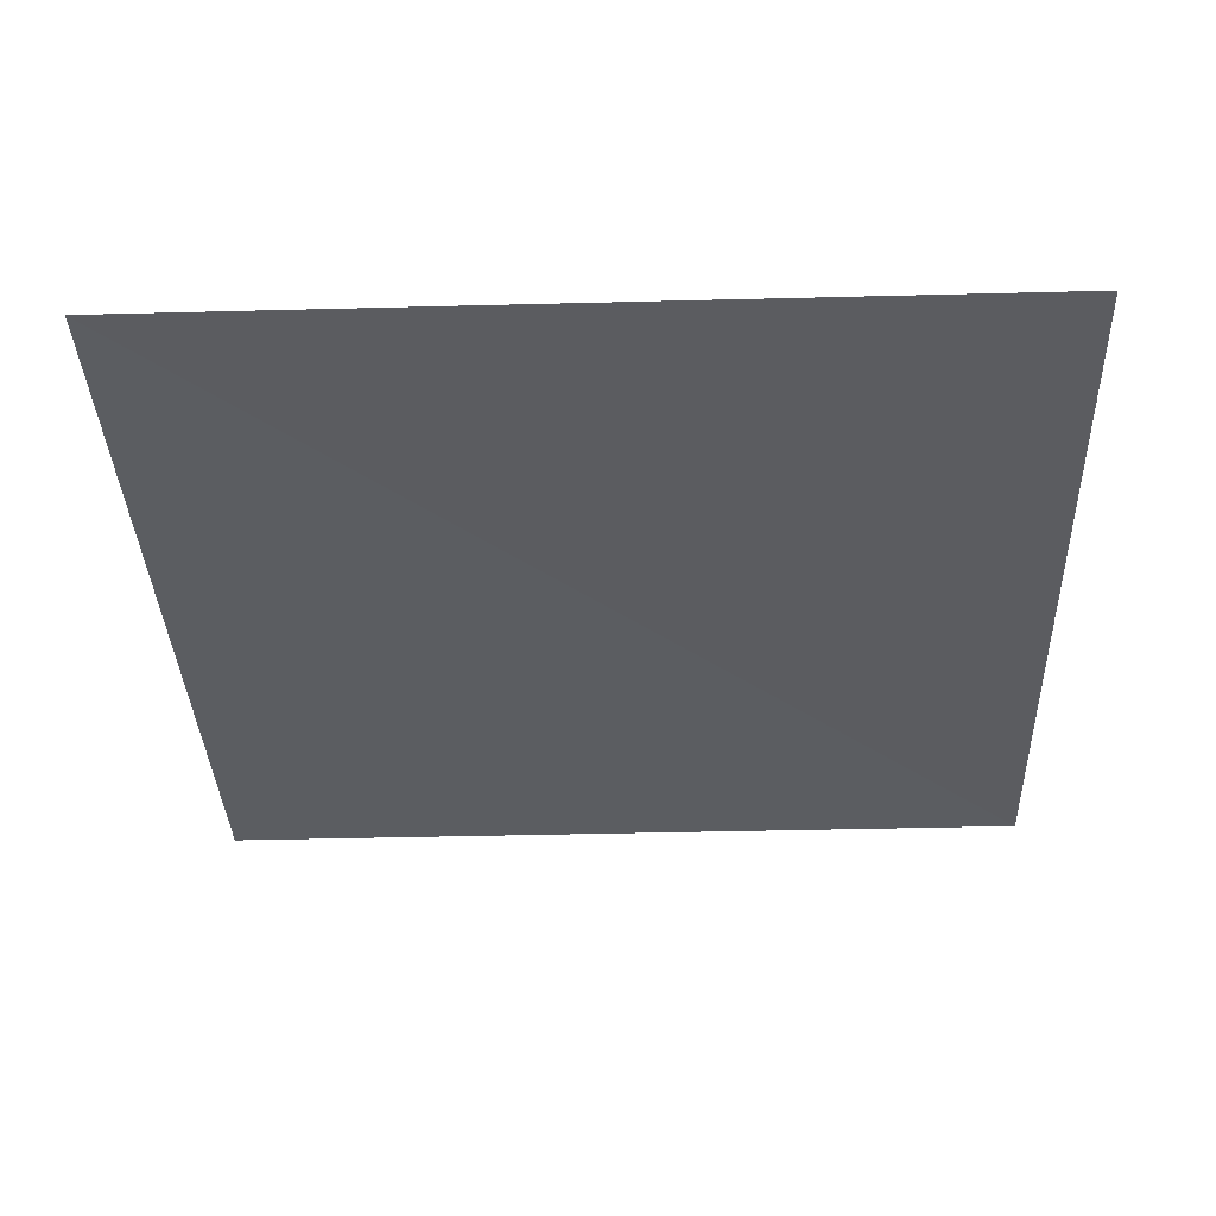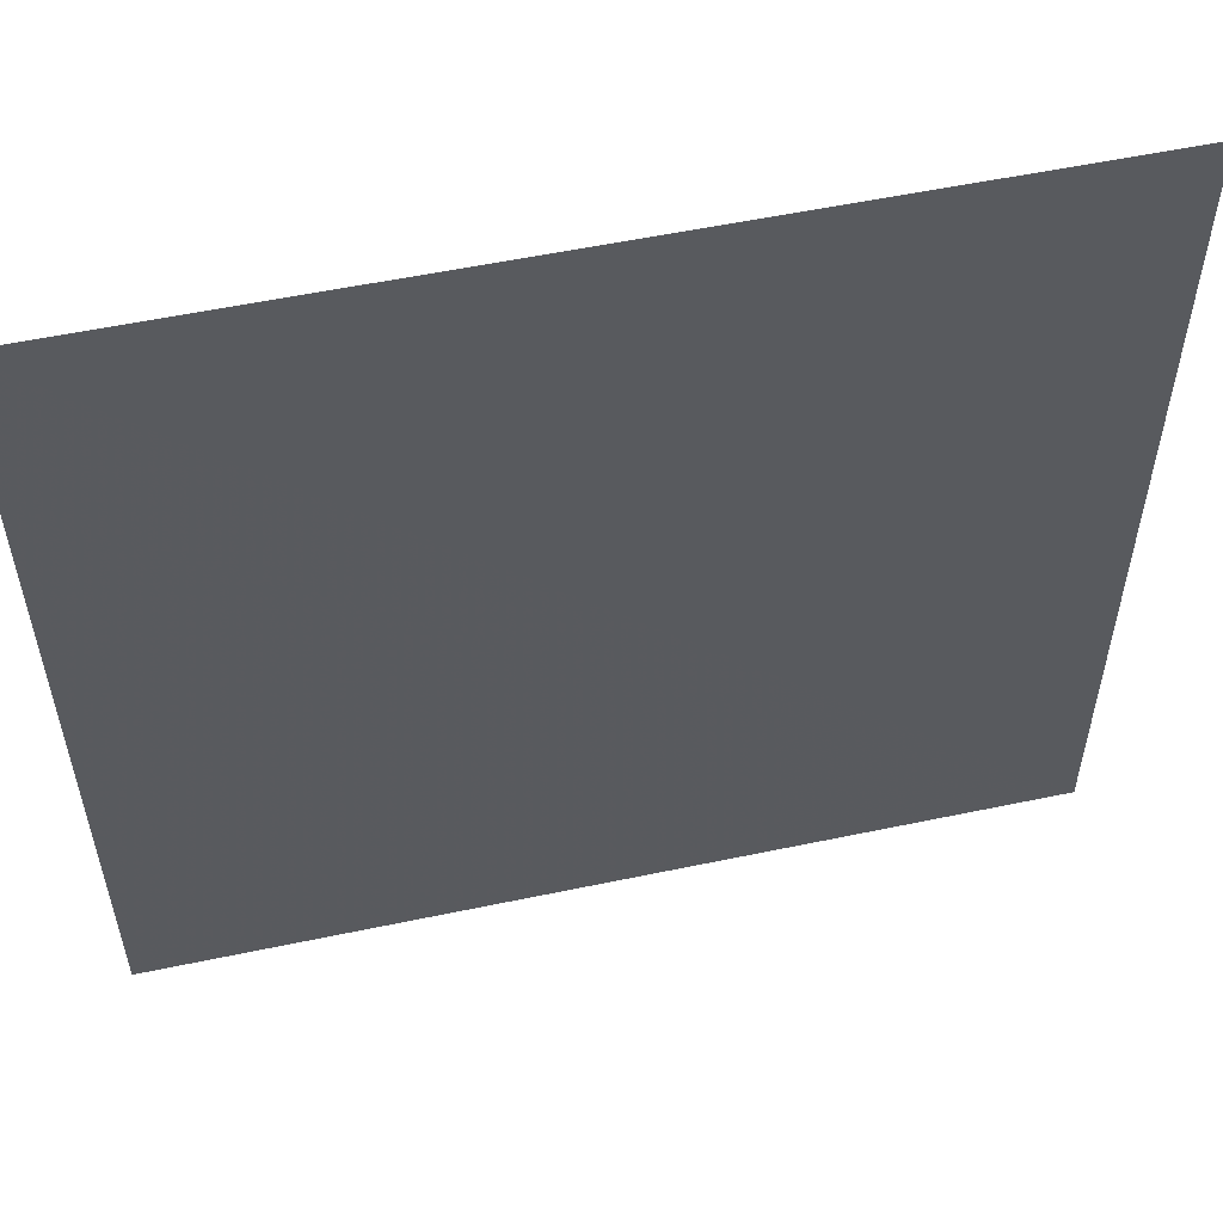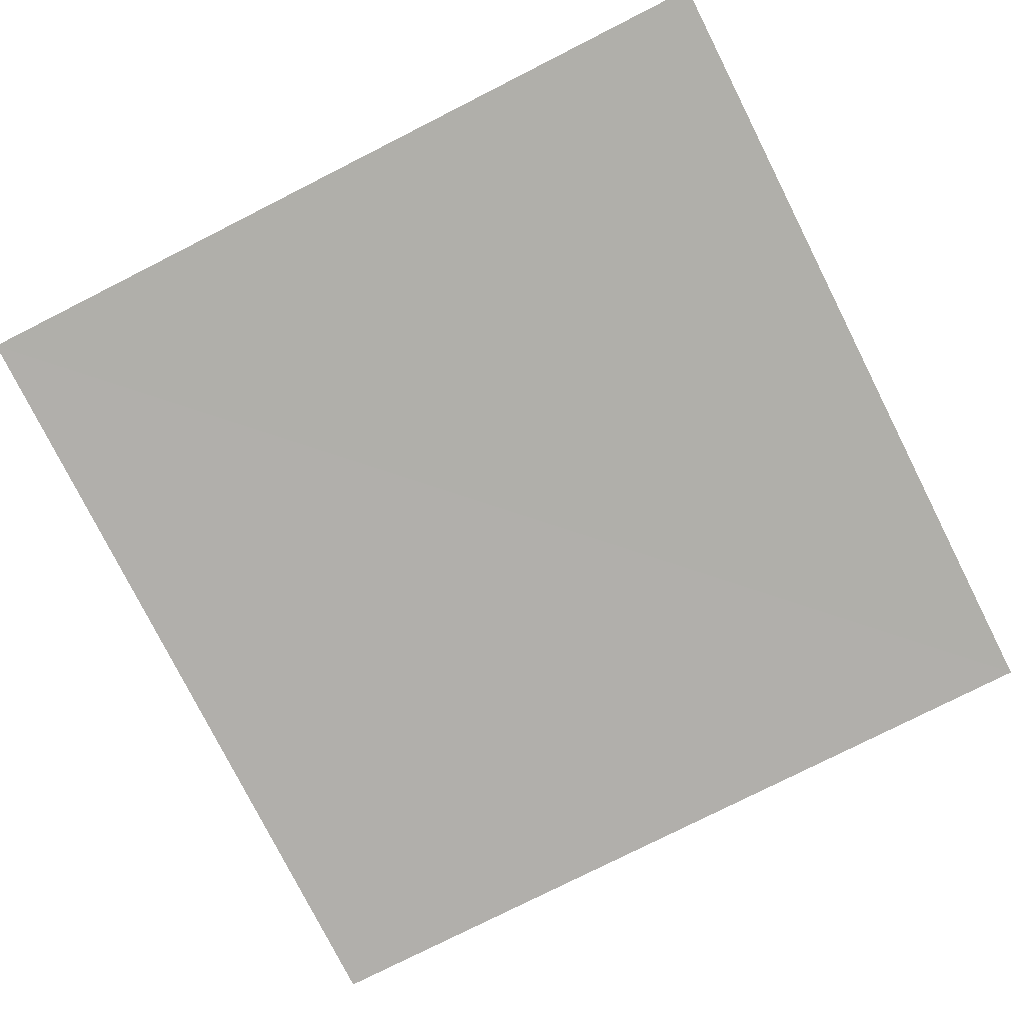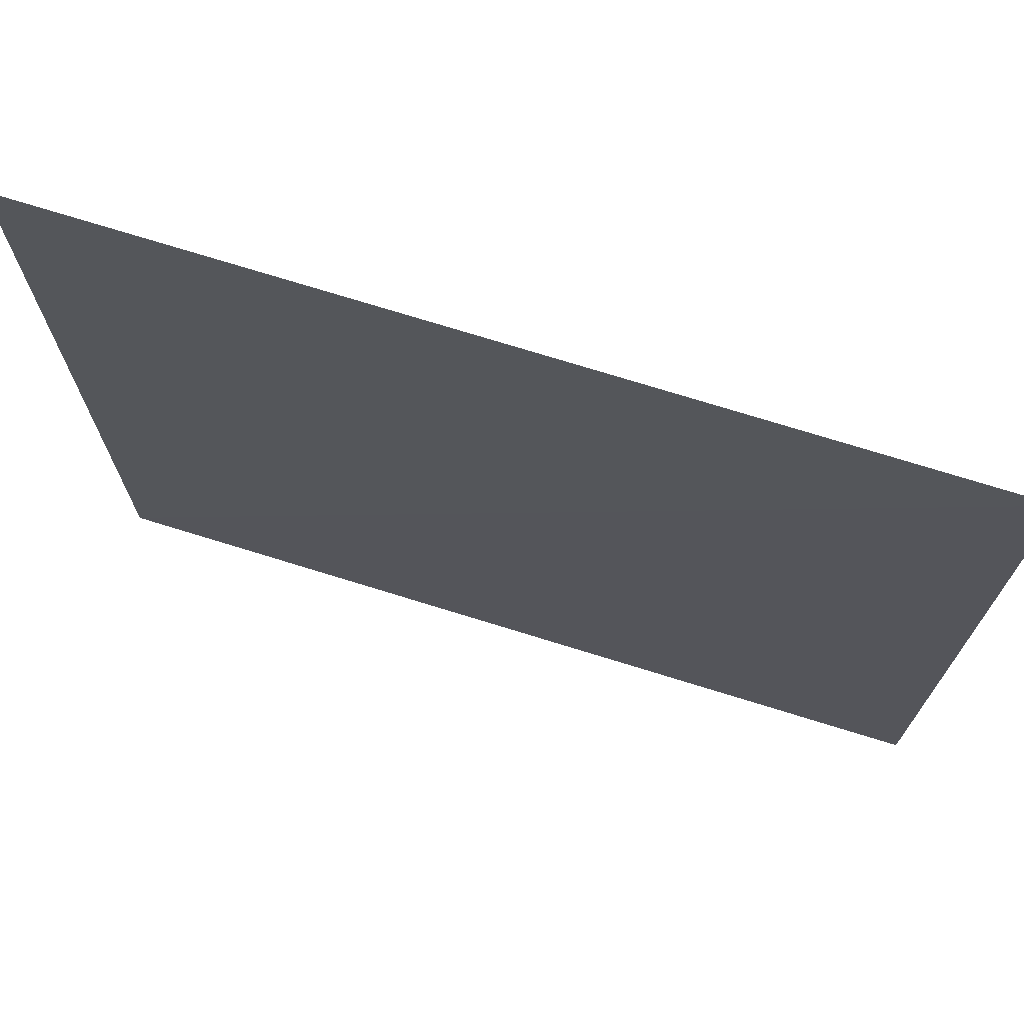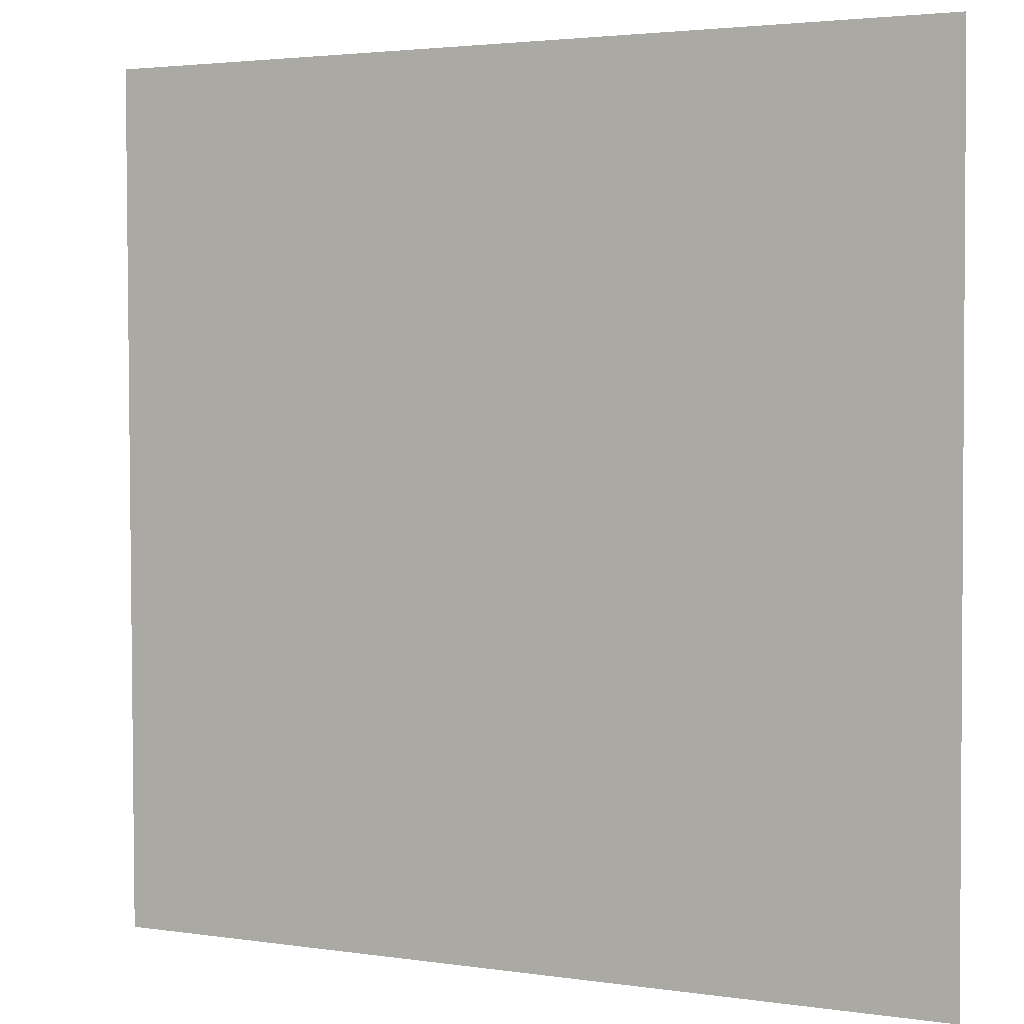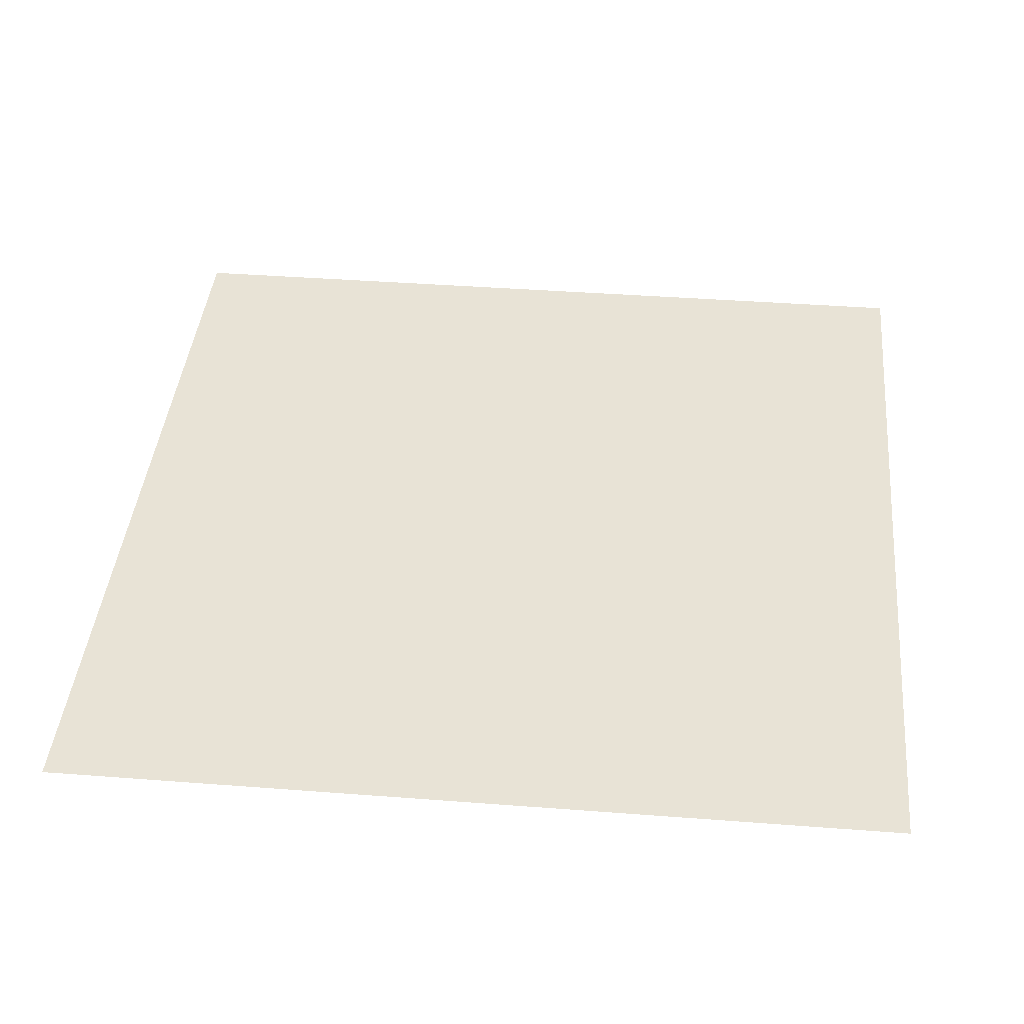
<metadata>
{"format":"obj","ext":"obj","renderer":"f3d","projection":"perspective","resolution":1024,"background":"white","views":[{"elev":-35.7,"azim":-177.8,"up":"+Y"},{"elev":56.2,"azim":-12.2,"up":"+Z"},{"elev":-77.7,"azim":26.8,"up":"+Y"},{"elev":72.4,"azim":-162.5,"up":"+Z"},{"elev":2.9,"azim":-152.6,"up":"+Z"},{"elev":41.8,"azim":-84.4,"up":"+Y"}]}
</metadata>
<code>
v 7162 14.52 -8699
v 7673 15.34 -8699
v 7162 10.8 -9210
v 7673 12.81 -9210
f 1 4 2
f 4 1 3

</code>
